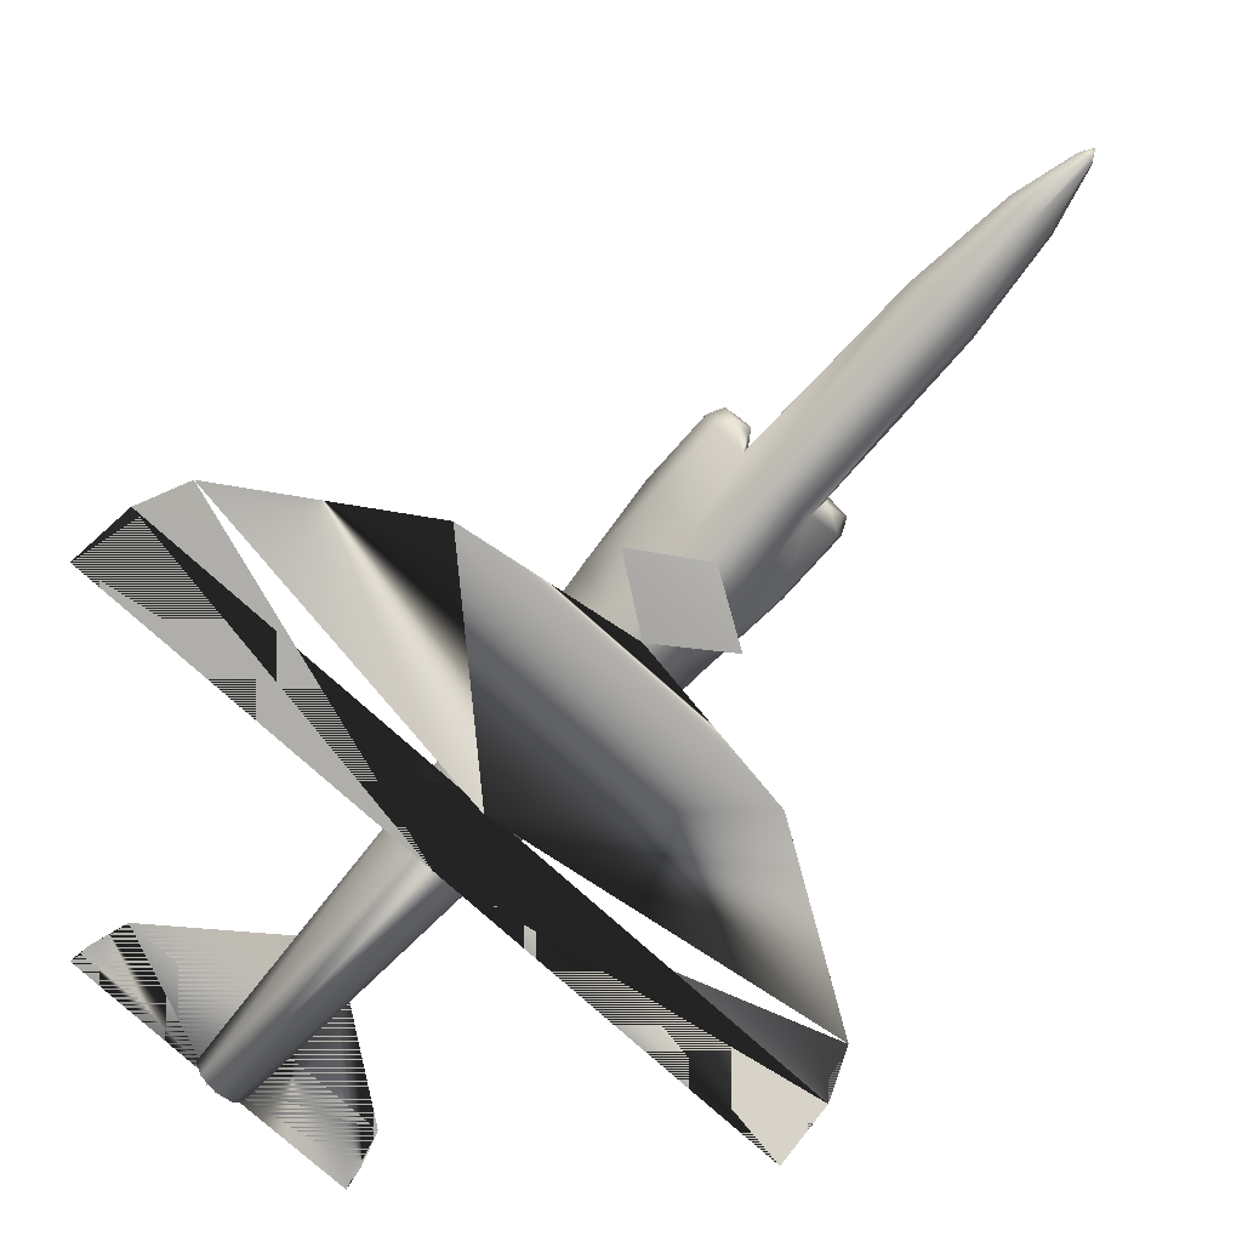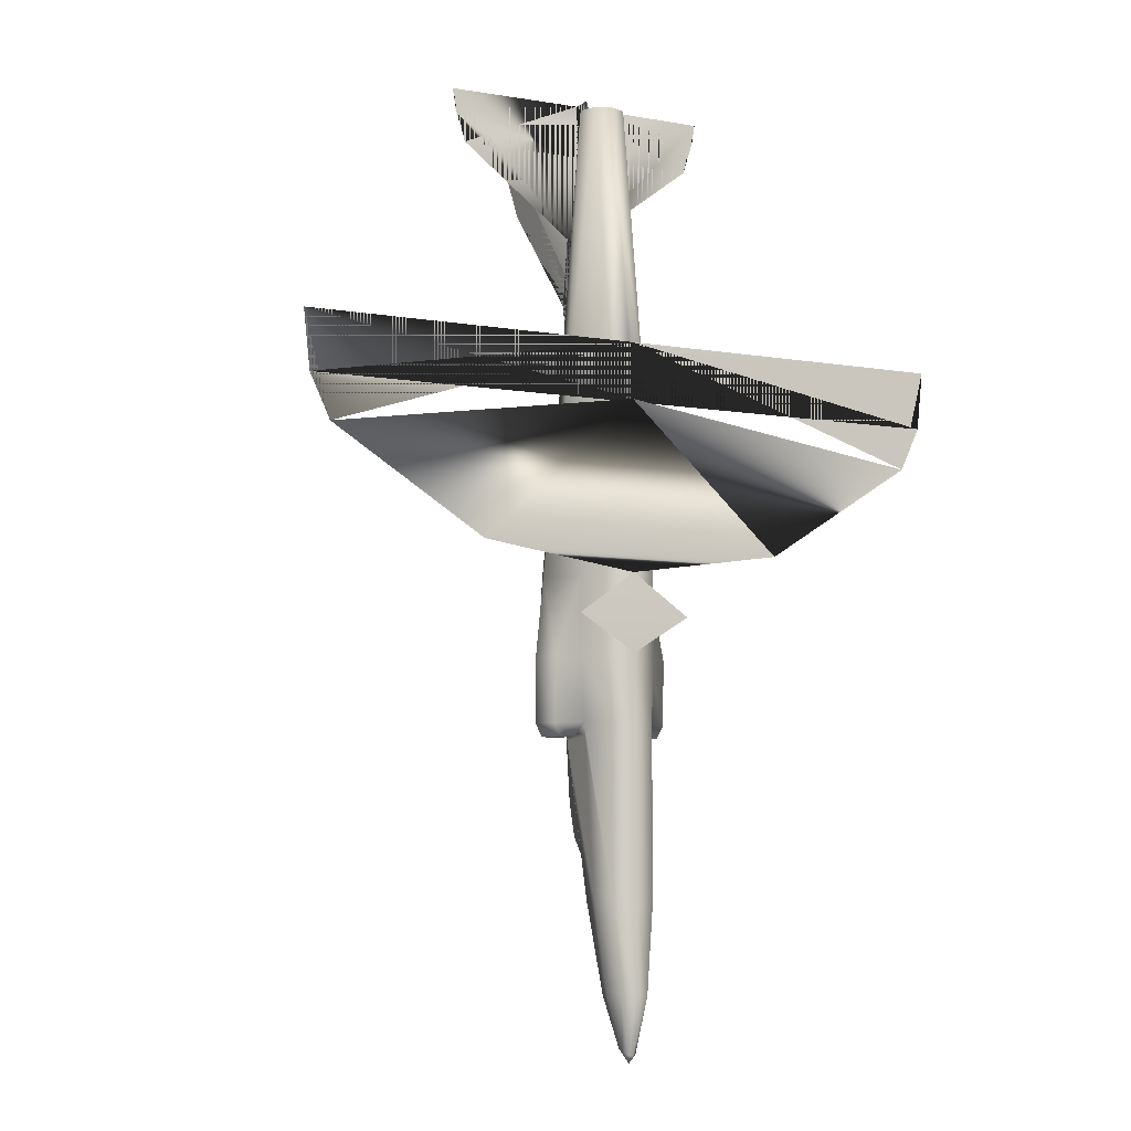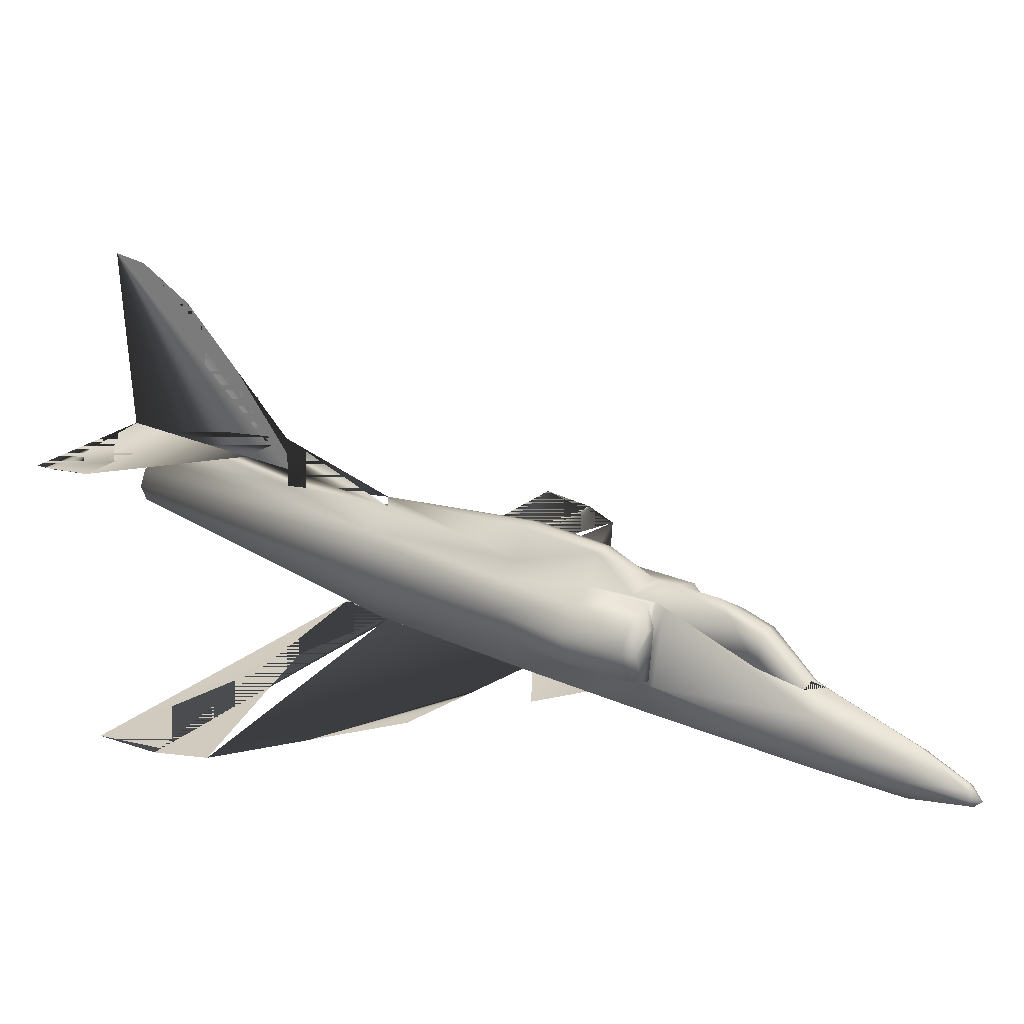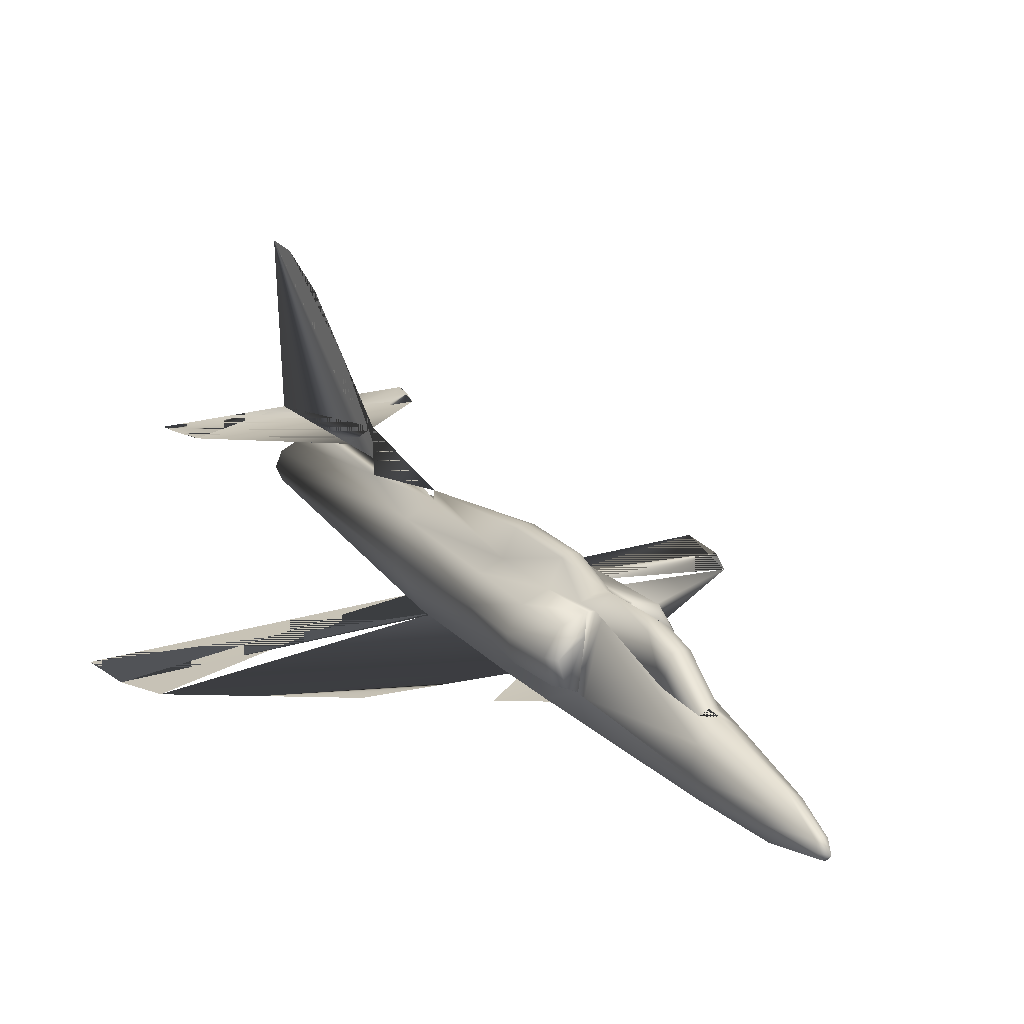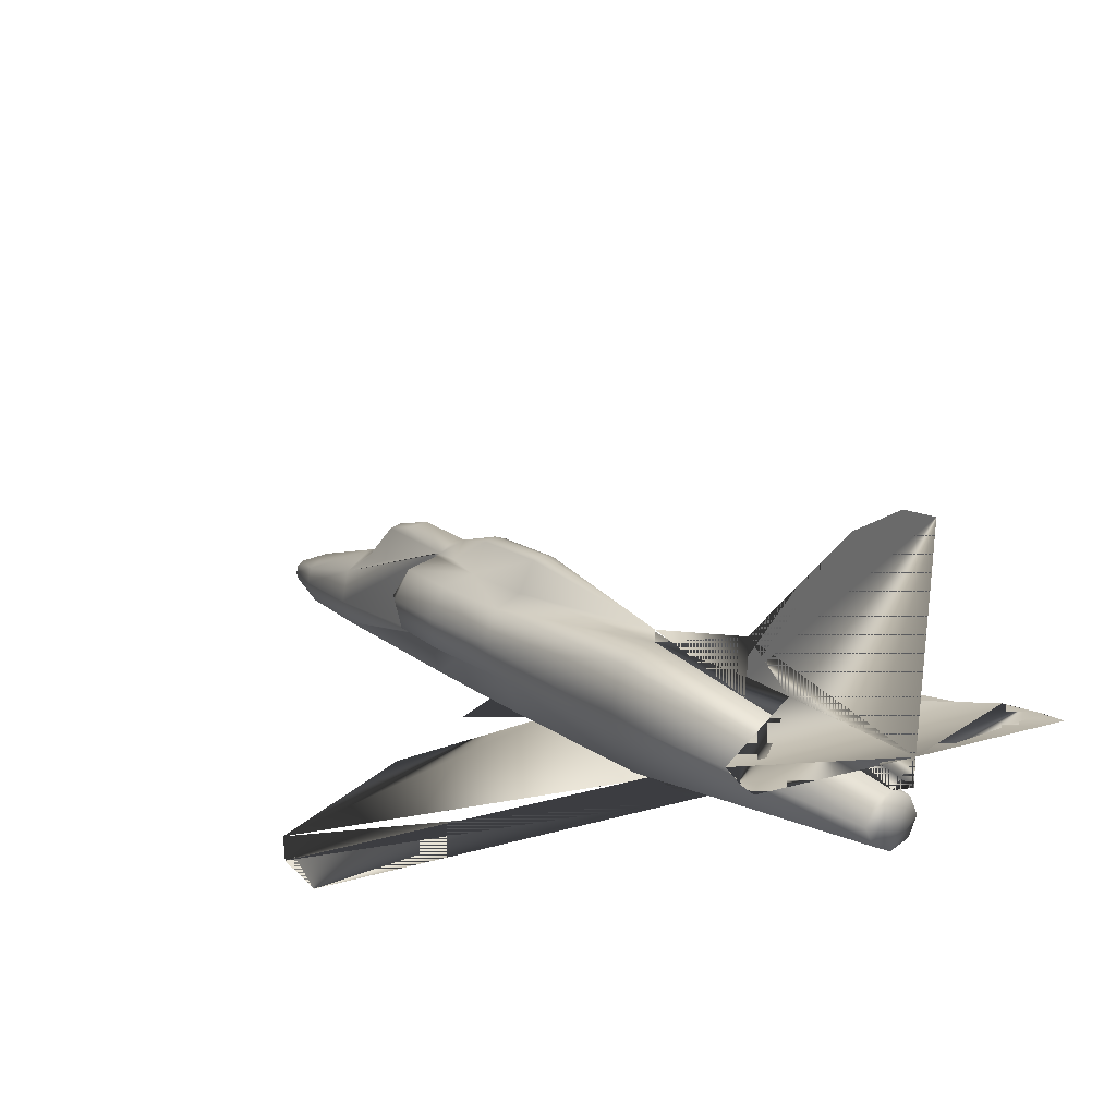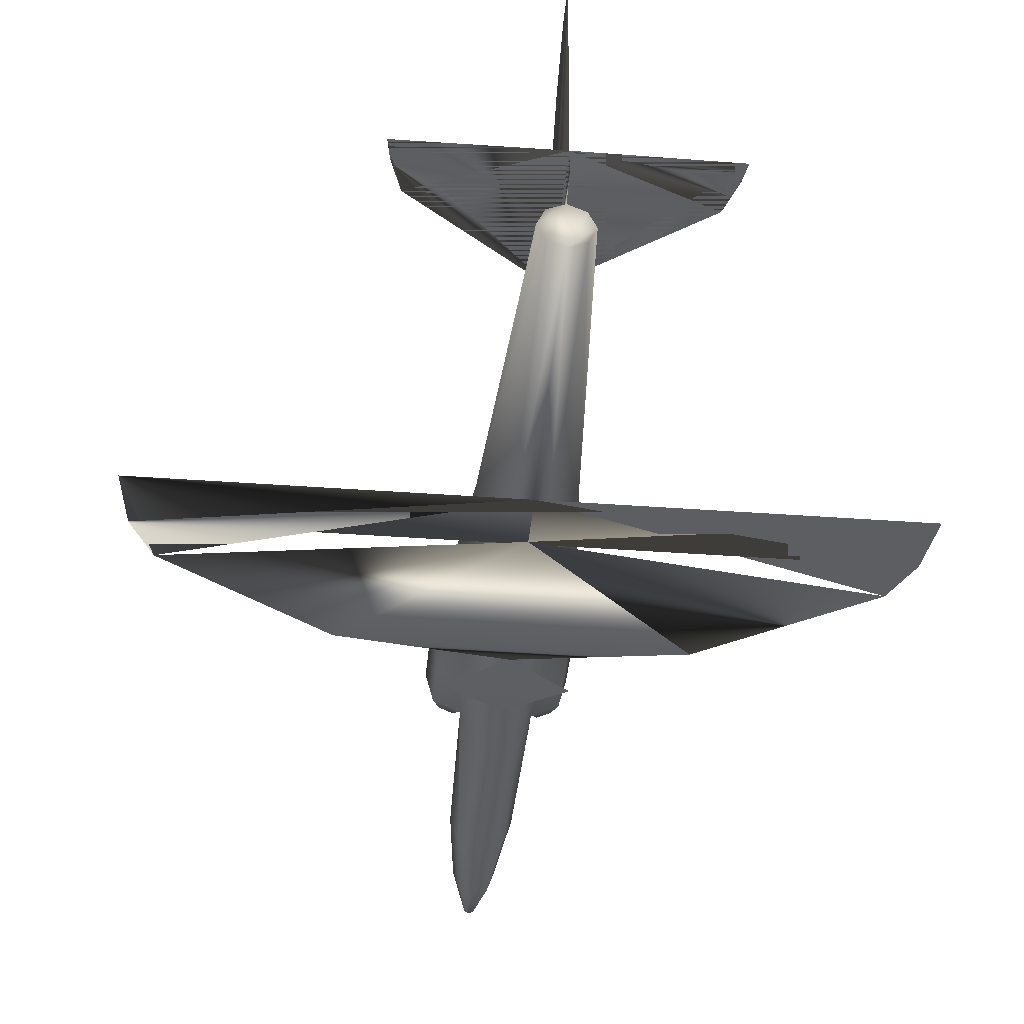
<metadata>
{"format":"obj","ext":"obj","renderer":"f3d","projection":"perspective","resolution":1024,"background":"white","views":[{"elev":-77.5,"azim":138.1,"up":"+Y"},{"elev":-7.1,"azim":-26.1,"up":"+Z"},{"elev":23.9,"azim":126.5,"up":"+Y"},{"elev":19.6,"azim":149.3,"up":"+Y"},{"elev":16.6,"azim":-32.0,"up":"+Y"},{"elev":-38.8,"azim":-5.3,"up":"+Y"}]}
</metadata>
<code>
v 0.3377 0.06133 0.08581
v 0.3314 0.08186 0.1727
v 0.3543 0.09923 0.1743
v 0.3543 0.07317 0.0866
v 0.3346 0.0479 0.0866
v 0.3251 0.05422 0.1743
v 0.3583 0.03606 0.0329
v 0.3543 0.03448 0.03211
v 0.3543 0.04158 0.025
v 0.3606 0.04158 0.03527
v 0.3409 0.02974 0.0866
v 0.333 0.0329 0.1743
v 0.3543 0.025 0.0866
v 0.3543 0.025 0.1743
v 0.3598 0.05027 0.03764
v 0.3543 0.05422 0.03843
v 0.3677 0.02974 0.0866
v 0.374 0.0479 0.0866
v 0.3709 0.06133 0.08581
v 0.3709 0.1387 0.3583
v 0.3543 0.1514 0.348
v 0.3638 0.164 0.4001
v 0.3543 0.1671 0.4001
v 0.3772 0.1379 0.4001
v 0.3772 0.1411 0.4775
v 0.3638 0.1671 0.4767
v 0.3543 0.1703 0.4775
v 0.3543 0.1514 0.6425
v 0.3756 0.0329 0.1743
v 0.3835 0.05422 0.1743
v 0.3772 0.08186 0.1727
v 0.3504 0.03606 0.0329
v 0.348 0.04158 0.03527
v 0.3488 0.05027 0.03764
v 0.3448 0.164 0.4001
v 0.3377 0.1387 0.3583
v 0.3314 0.1379 0.4001
v 0.3448 0.1671 0.4767
v 0.3314 0.1411 0.4775
v 0.3188 0.06685 0.4775
v 0.2967 0.07712 0.3993
v 0.3188 0.06685 0.4001
v 0.2967 0.104 0.4775
v 0.2895 0.1055 0.4001
v 0.3377 0.1387 0.3346
v 0.3314 0.1379 0.3385
v 0.3543 0.1514 0.3353
v 0.3543 0.1411 0.6425
v 0.3046 0.13 0.3985
v 0.3085 0.1316 0.4783
v 0.329 0.03685 0.4775
v 0.3543 0.02816 0.4775
v 0.3377 0.03527 0.6418
v 0.3543 0.02816 0.6425
v 0.3117 0.0866 0.6418
v 0.3243 0.1285 0.6433
v 0.3543 0.1158 0.9395
v 0.3543 0.1308 0.7649
v 0.3385 0.1087 0.9395
v 0.3314 0.09291 0.9395
v 0.3385 0.07712 0.9395
v 0.3543 0.07001 0.9395
v 0.3543 0.1798 0.7649
v 0.3543 0.1482 0.7649
v 0.3543 0.2895 0.8842
v 0.3543 0.3188 0.9395
v 0.3543 0.3219 0.975
v 0.3543 0.1482 0.9632
v 0.3543 0.1482 0.8171
v 0.3543 0.1253 0.9624
v 0.2319 0.1482 0.9102
v 0.2216 0.1482 0.9426
v 0.2185 0.1482 0.9624
v 0.3543 0.02658 0.4017
v 0.2982 0.02658 0.4372
v 0.3543 0.02816 0.697
v 0.025 0.02816 0.697
v 0.03132 0.02816 0.6394
v 0.05106 0.02816 0.5967
v 0.2011 0.02737 0.5004
v 0.3298 0.03527 0.4017
v 0.3338 0.03211 0.3385
v 0.3543 0.025 0.3385
v 0.3219 0.06685 0.3385
v 0.3156 0.07317 0.3259
v 0.3219 0.1221 0.3259
v 0.3709 0.1356 0.3243
v 0.3709 0.1387 0.3346
v 0.3867 0.06685 0.3385
v 0.3867 0.06606 0.3259
v 0.3124 0.1221 0.3259
v 0.3843 0.1285 0.6433
v 0.4119 0.104 0.4775
v 0.4001 0.1316 0.4783
v 0.3219 0.06606 0.3259
v 0.3377 0.1356 0.3243
v 0.2959 0.1055 0.3259
v 0.3046 0.13 0.3377
v 0.2895 0.1055 0.3385
v 0.3543 0.1032 0.1869
v 0.3646 0.09686 0.1893
v 0.3709 0.1063 0.2335
v 0.2967 0.0787 0.3377
v 0.3748 0.03211 0.3385
v 0.3969 0.0866 0.6418
v 0.3377 0.1063 0.2335
v 0.344 0.09686 0.1893
v 0.3788 0.03527 0.4017
v 0.3772 0.1379 0.3385
v 0.4041 0.13 0.3985
v 0.4041 0.13 0.3377
v 0.4191 0.1055 0.4001
v 0.4191 0.1055 0.3385
v 0.4127 0.1055 0.3259
v 0.4119 0.0787 0.3377
v 0.4056 0.07949 0.3251
v 0.393 0.07317 0.3259
v 0.4119 0.07712 0.3993
v 0.3898 0.06685 0.4001
v 0.3962 0.1221 0.3259
v 0.3867 0.1221 0.3259
v 0.5075 0.02737 0.5004
v 0.4104 0.02658 0.4372
v 0.3796 0.03685 0.4775
v 0.3898 0.06685 0.4775
v 0.3709 0.03527 0.6418
v 0.303 0.07949 0.3251
v 0.6575 0.02816 0.5967
v 0.6836 0.02816 0.697
v 0.6773 0.02816 0.6394
v 0.3701 0.1087 0.9395
v 0.3772 0.09291 0.9395
v 0.3701 0.07712 0.9395
v 0.4767 0.1482 0.9102
v 0.487 0.1482 0.9426
v 0.4901 0.1482 0.9624
v 0.3543 0.1379 0.2319
v 0.3448 0.1348 0.2319
v 0.3646 0.1435 0.2651
v 0.3543 0.1514 0.2809
v 0.3638 0.1348 0.2319
v 0.344 0.1435 0.2651
f 1 2 3
f 5 6 2
f 7 8 9
f 10 7 9
f 11 12 6
f 13 14 12
f 15 10 9
f 16 15 9
f 17 13 8
f 18 17 7
f 18 10 15
f 4 19 15
f 20 21 22
f 23 22 21
f 24 20 22
f 25 24 22
f 26 22 23
f 26 27 28
f 28 25 26
f 17 29 14
f 18 30 29
f 19 31 30
f 4 3 31
f 9 8 32
f 9 32 33
f 9 33 34
f 9 34 16
f 32 8 13
f 33 32 11
f 1 34 33
f 16 34 1
f 35 21 36
f 21 35 23
f 35 36 37
f 38 35 37
f 27 23 35
f 28 27 38
f 38 39 28
f 40 41 42
f 40 43 41
f 43 44 41
f 36 45 46
f 21 47 45
f 39 48 28
f 43 49 44
f 49 43 50
f 37 50 39
f 37 49 50
f 51 52 53
f 53 40 51
f 43 40 55
f 55 40 53
f 48 56 57
f 56 59 57
f 59 56 60
f 56 55 60
f 55 61 60
f 55 53 61
f 53 62 61
f 53 54 62
f 81 82 83
f 50 56 48
f 52 51 81
f 40 42 81
f 42 84 82
f 84 46 45
f 84 85 86
f 87 88 89
f 86 91 46
f 55 56 43
f 50 43 56
f 92 93 94
f 95 84 45
f 97 98 91
f 99 98 97
f 3 100 101
f 31 87 90
f 46 91 98
f 84 42 41
f 30 90 89
f 29 104 83
f 93 92 105
f 2 96 45
f 6 95 96
f 12 82 84
f 14 83 82
f 74 83 104
f 109 24 110
f 111 110 112
f 114 113 115
f 116 115 89
f 113 112 118
f 115 118 119
f 111 120 109
f 114 111 113
f 120 111 114
f 109 120 121
f 109 121 117
f 88 109 89
f 108 104 89
f 124 108 119
f 74 108 124
f 25 48 92
f 124 125 126
f 126 52 124
f 94 110 24
f 25 94 24
f 94 93 110
f 112 110 93
f 119 118 125
f 118 93 125
f 118 112 93
f 24 109 88
f 20 88 47
f 28 48 25
f 103 41 44
f 85 84 103
f 127 103 99
f 99 44 49
f 98 49 37
f 105 125 93
f 126 125 105
f 58 57 92
f 57 131 92
f 132 92 131
f 132 105 92
f 132 133 105
f 133 126 105
f 133 62 126
f 62 54 126
f 137 100 138
f 138 100 107
f 47 88 139
f 101 100 141
f 138 107 106
f 137 138 142
f 45 142 138
f 140 142 45
f 141 100 137
f 102 101 141
f 140 139 141
f 102 141 139
f 121 120 114
f 85 127 97
f 62 133 132
f 57 59 60
f 63 65 66
f 68 70 57
f 73 72 71
f 75 52 74
f 54 76 77
f 79 78 77
f 52 54 79
f 80 79 54
f 52 54 128
f 122 128 54
f 54 76 129
f 128 130 129
f 136 135 134
f 123 52 74
f 1 3 4
f 5 2 1
f 11 6 5
f 13 12 11
f 17 8 7
f 18 7 10
f 18 15 19
f 4 15 16
f 25 22 26
f 26 23 27
f 17 14 13
f 18 29 17
f 19 30 18
f 4 31 19
f 32 13 11
f 33 11 5
f 1 33 5
f 16 1 4
f 38 37 39
f 27 35 38
f 36 46 37
f 21 45 36
f 81 83 74
f 50 48 39
f 40 81 51
f 42 82 81
f 84 86 46
f 87 89 90
f 95 45 96
f 3 101 102
f 3 102 88
f 3 88 87
f 3 87 31
f 31 90 30
f 84 41 103
f 30 89 104
f 30 104 29
f 29 83 14
f 2 45 106
f 2 106 107
f 2 107 100
f 2 100 3
f 6 96 2
f 12 84 95
f 12 95 6
f 14 82 12
f 74 104 108
f 109 110 111
f 111 112 113
f 114 115 116
f 116 89 117
f 113 118 115
f 115 119 89
f 109 117 89
f 108 89 119
f 124 119 125
f 25 92 94
f 24 88 20
f 20 47 21
f 103 44 99
f 85 103 127
f 127 99 97
f 99 49 98
f 98 37 46
f 58 92 48
f 47 139 140
f 137 142 140
f 45 138 106
f 140 45 47
f 140 141 137
f 102 139 88
f 121 114 116
f 121 116 117
f 85 97 91
f 85 91 86
f 62 132 131
f 62 131 57
f 57 60 61
f 57 61 62
f 48 63 64
f 48 64 58
f 58 63 28
f 63 66 67
f 63 67 68
f 64 67 66
f 64 66 65
f 68 57 58
f 68 58 64
f 68 71 72
f 68 72 73
f 73 71 69
f 73 69 68
f 54 77 78
f 79 77 76
f 52 79 80
f 52 128 122
f 54 129 130
f 128 129 76
f 64 68 67
f 64 65 63
f 69 57 70
f 68 134 135
f 68 135 136
f 136 134 69
f 136 69 68
f 74 124 52
f 81 74 52
f 53 52 126
f 53 126 54
f 69 70 68
f 69 68 63
f 123 52 75
f 74 123 75
f 76 128 130
f 78 79 76
f 78 76 130
f 80 54 122
f 80 122 52
f 134 69 71
f 68 134 71

</code>
